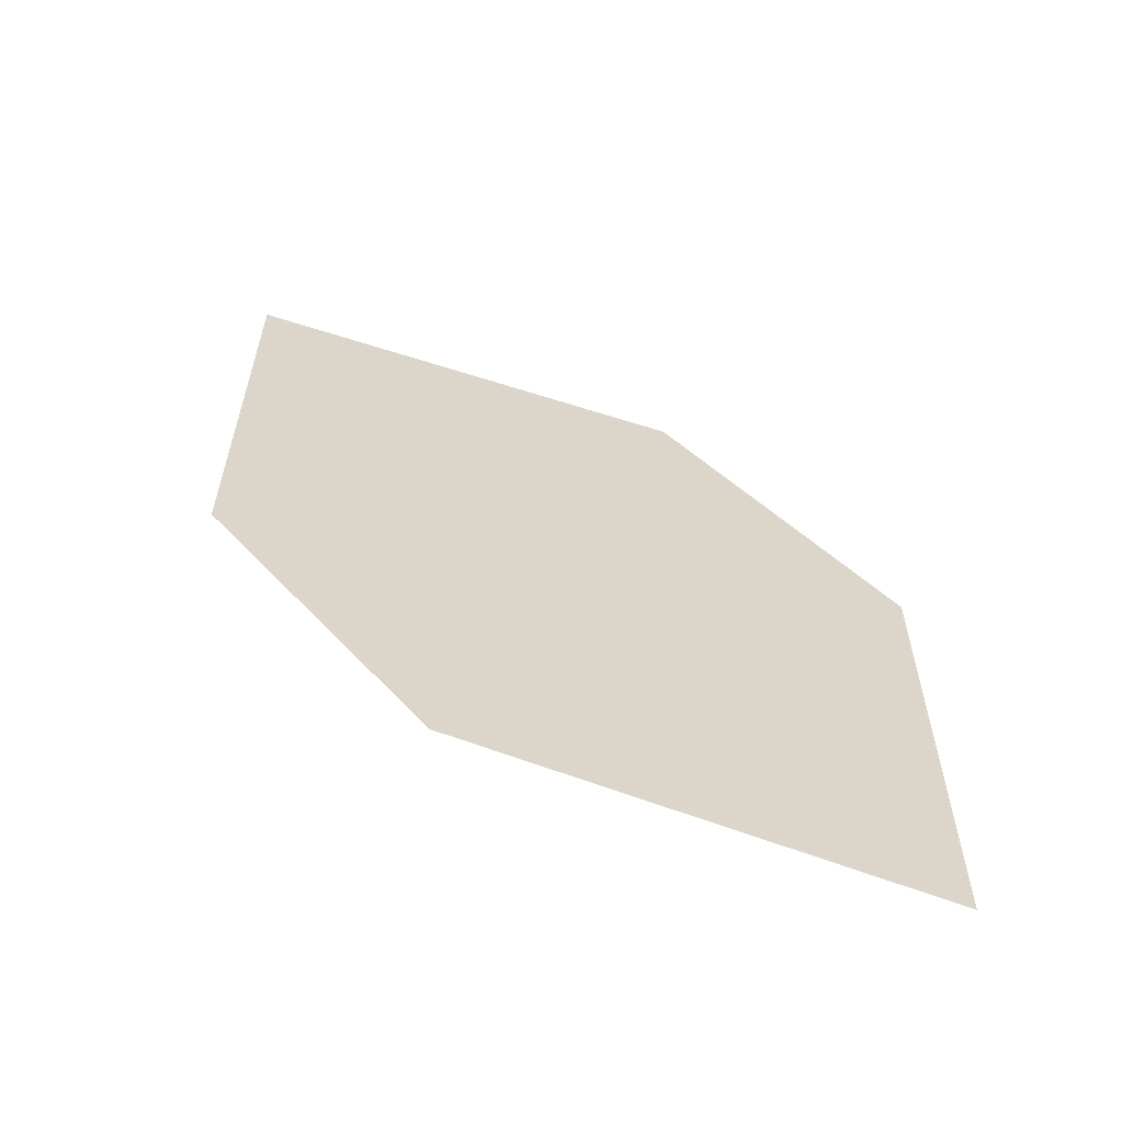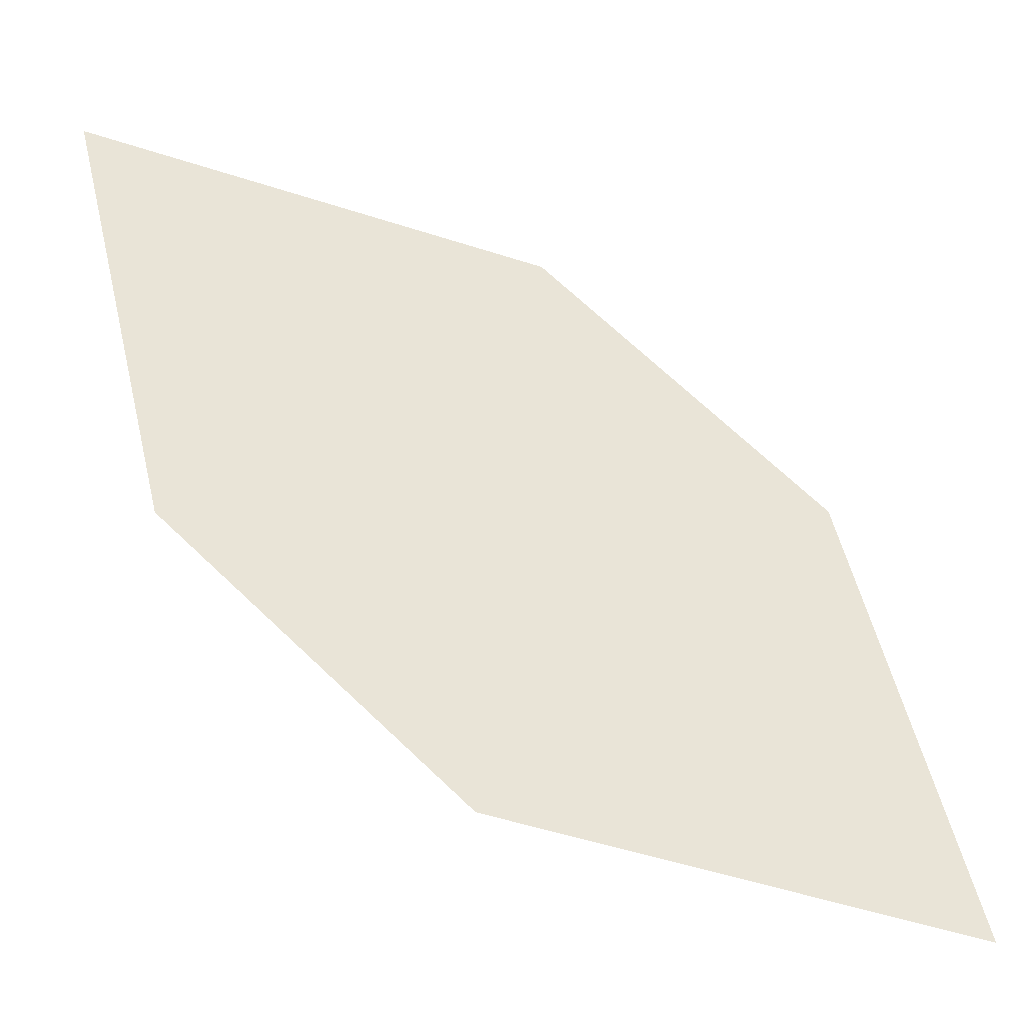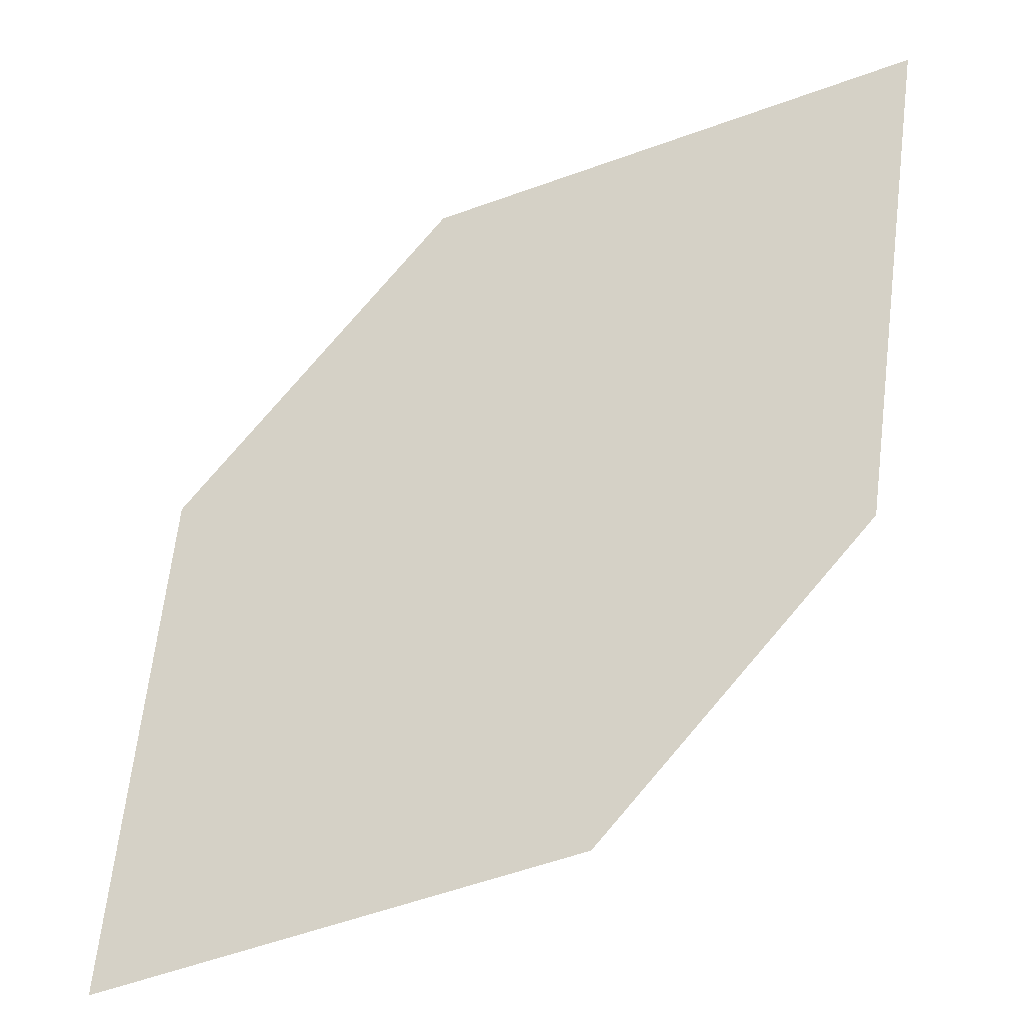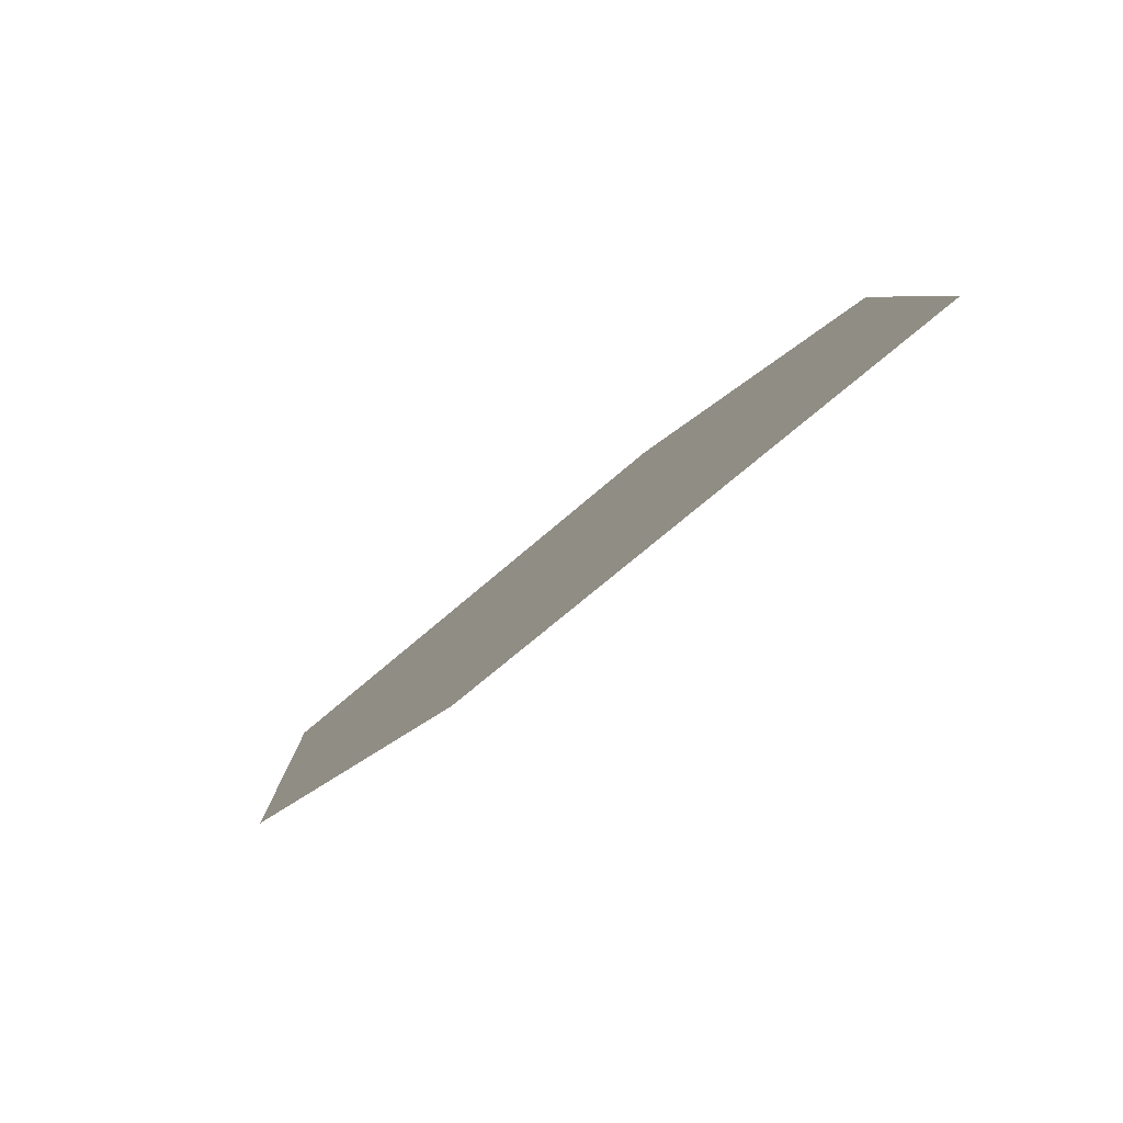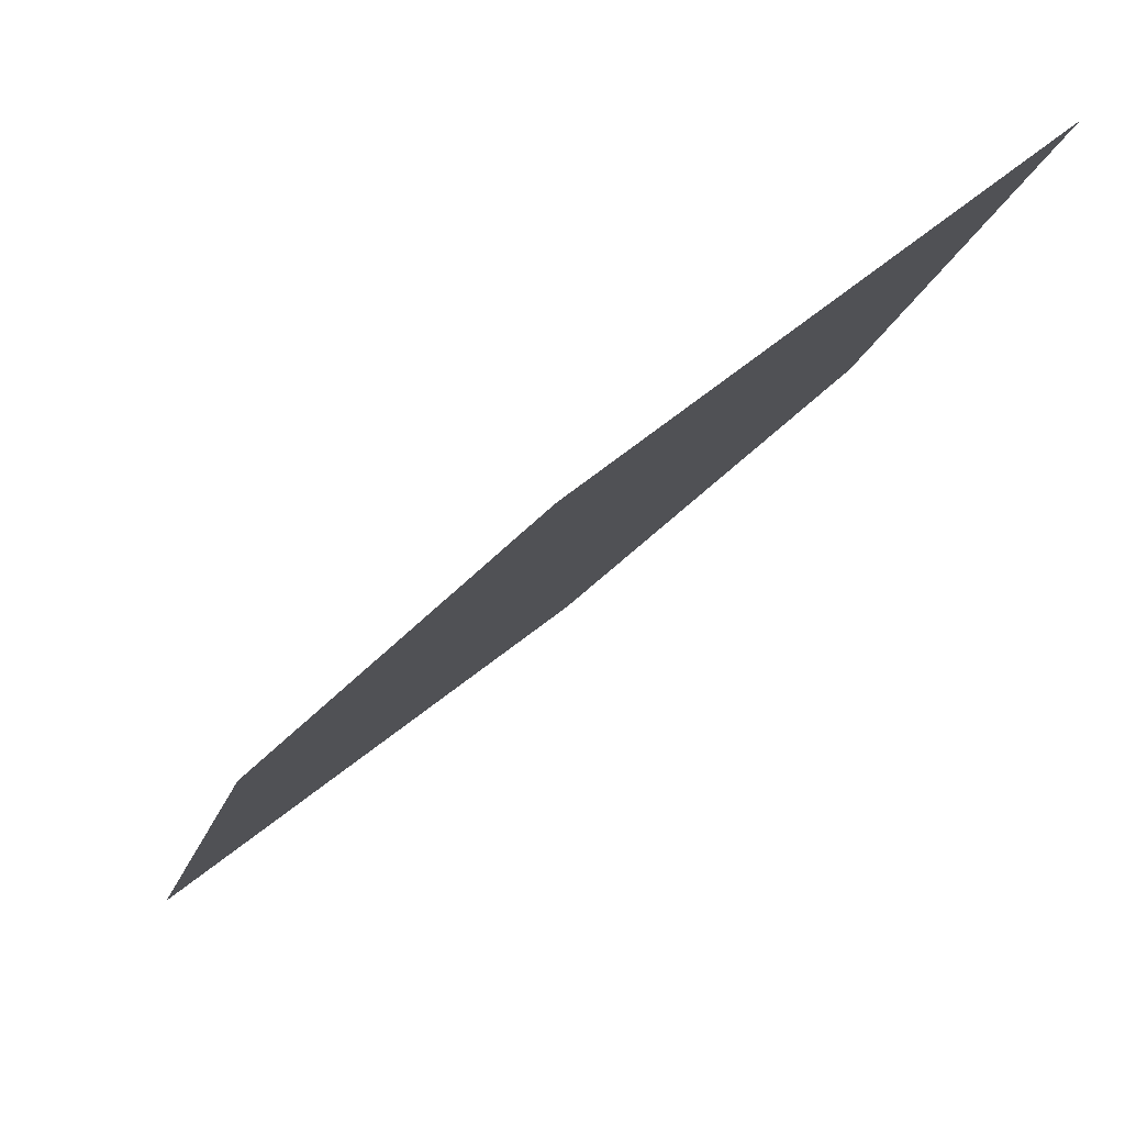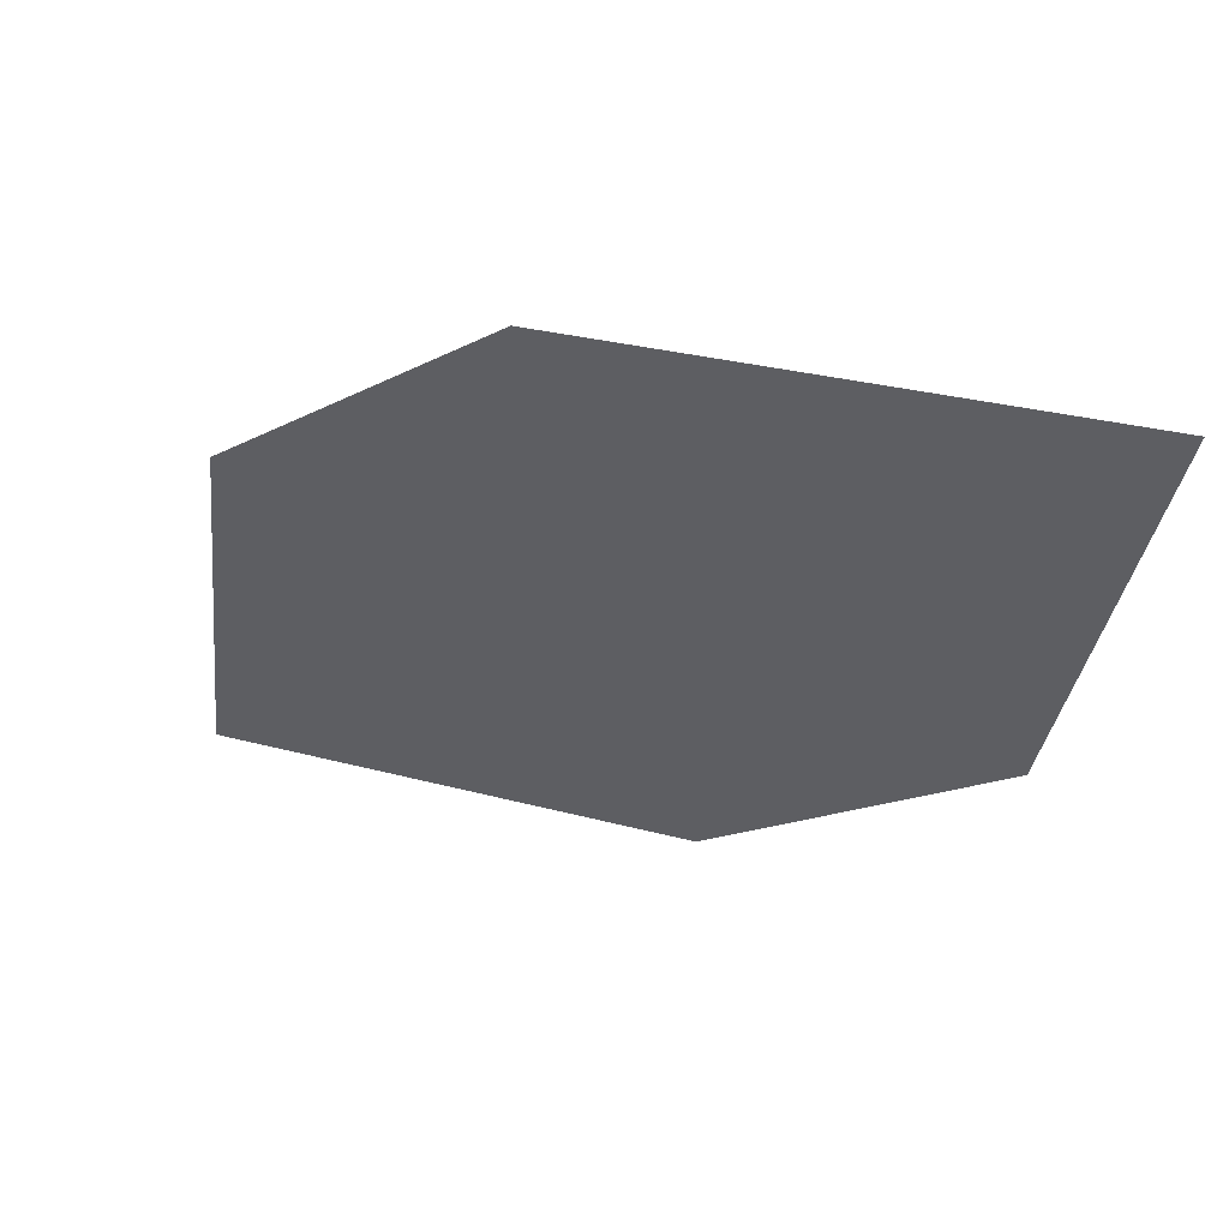
<metadata>
{"format":"obj","ext":"obj","renderer":"f3d","projection":"perspective","resolution":1024,"background":"white","views":[{"elev":20.5,"azim":-82.1,"up":"+Z"},{"elev":-29.5,"azim":153.7,"up":"+Y"},{"elev":-36.1,"azim":9.6,"up":"+Y"},{"elev":-69.6,"azim":-145.9,"up":"+Y"},{"elev":69.1,"azim":-44.9,"up":"+Y"},{"elev":47.0,"azim":12.9,"up":"+Y"}]}
</metadata>
<code>
o leaves.136
v -0.3217 0.04816 1.061
v -0.3603 0.04282 1.055
v -0.389 -0.01711 1.04
v -0.3279 0.009988 1.053
v -0.3504 -0.01177 1.046
v -0.3828 0.02106 1.048
f 1 2 6 3
f 1 3 5 4

</code>
